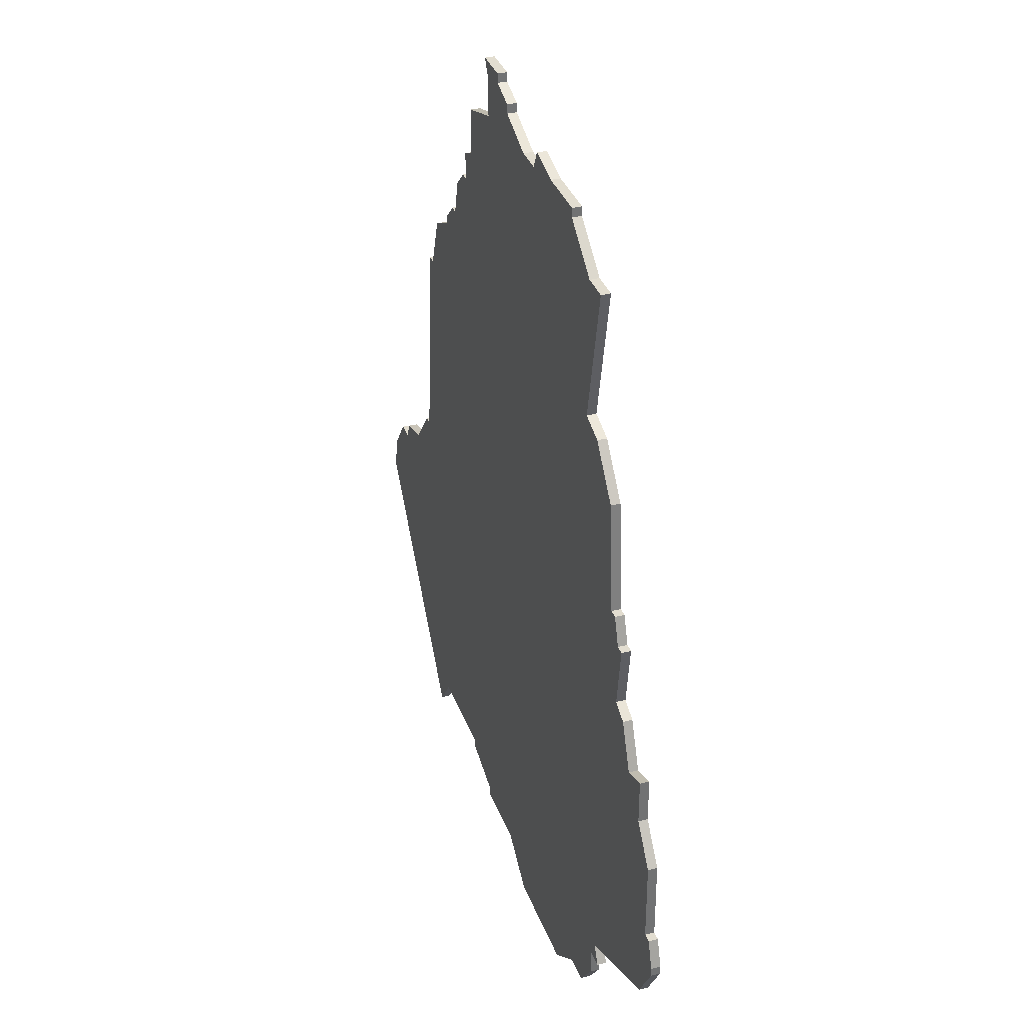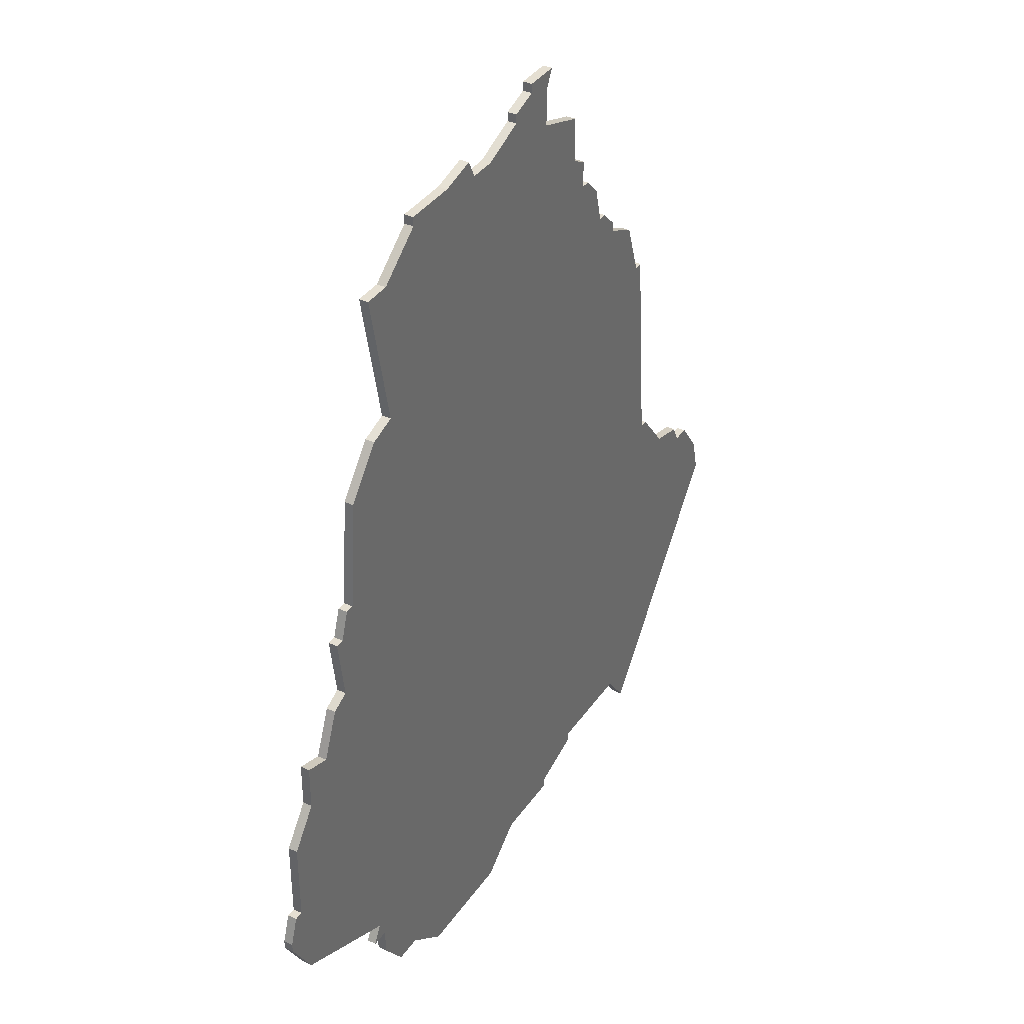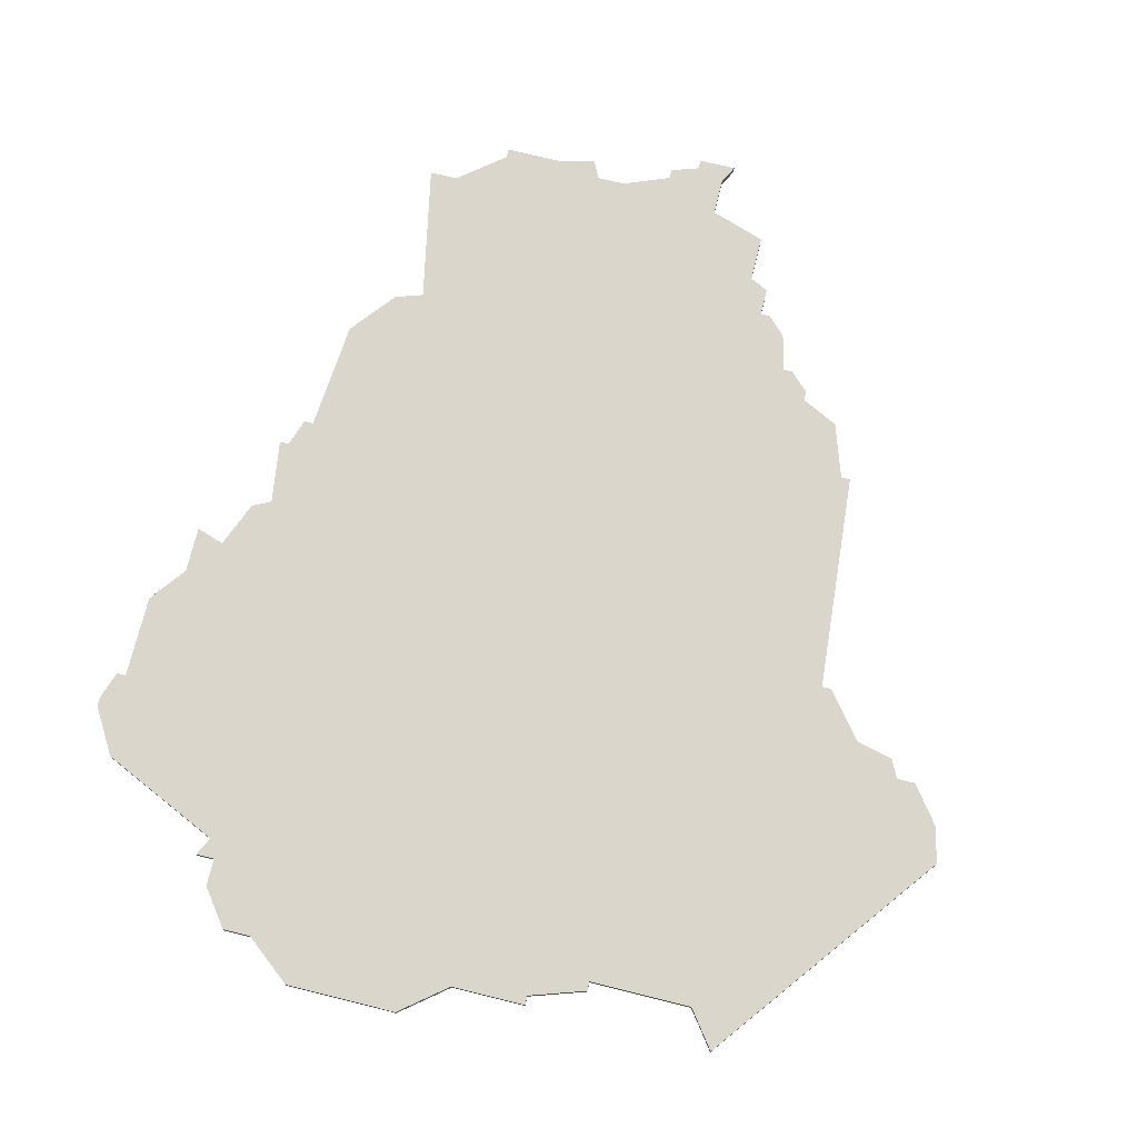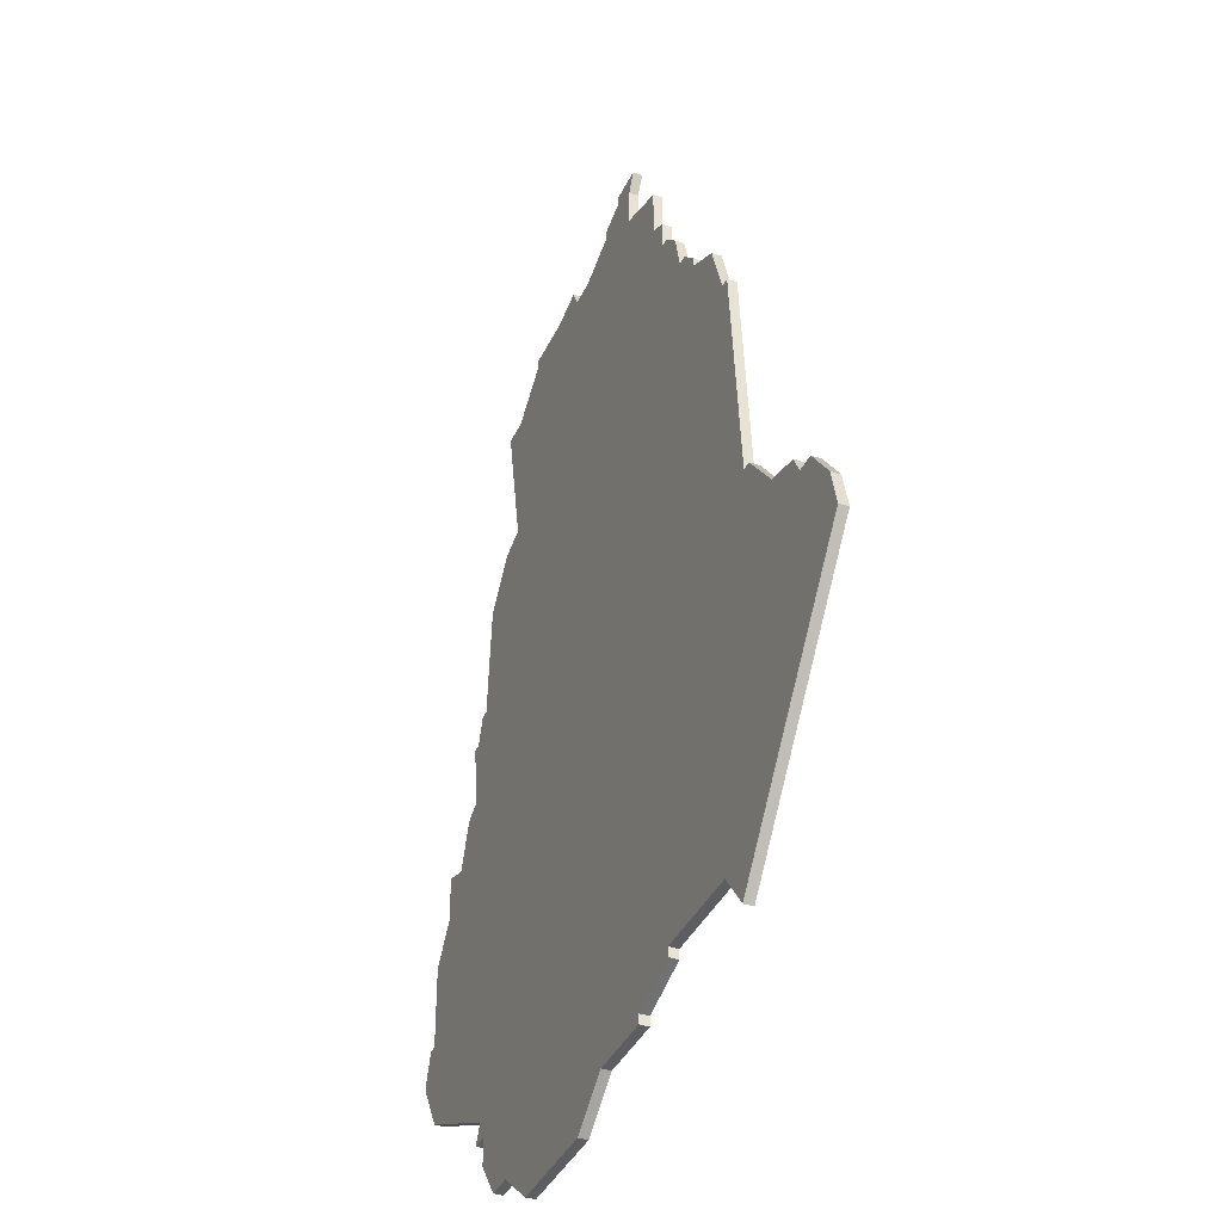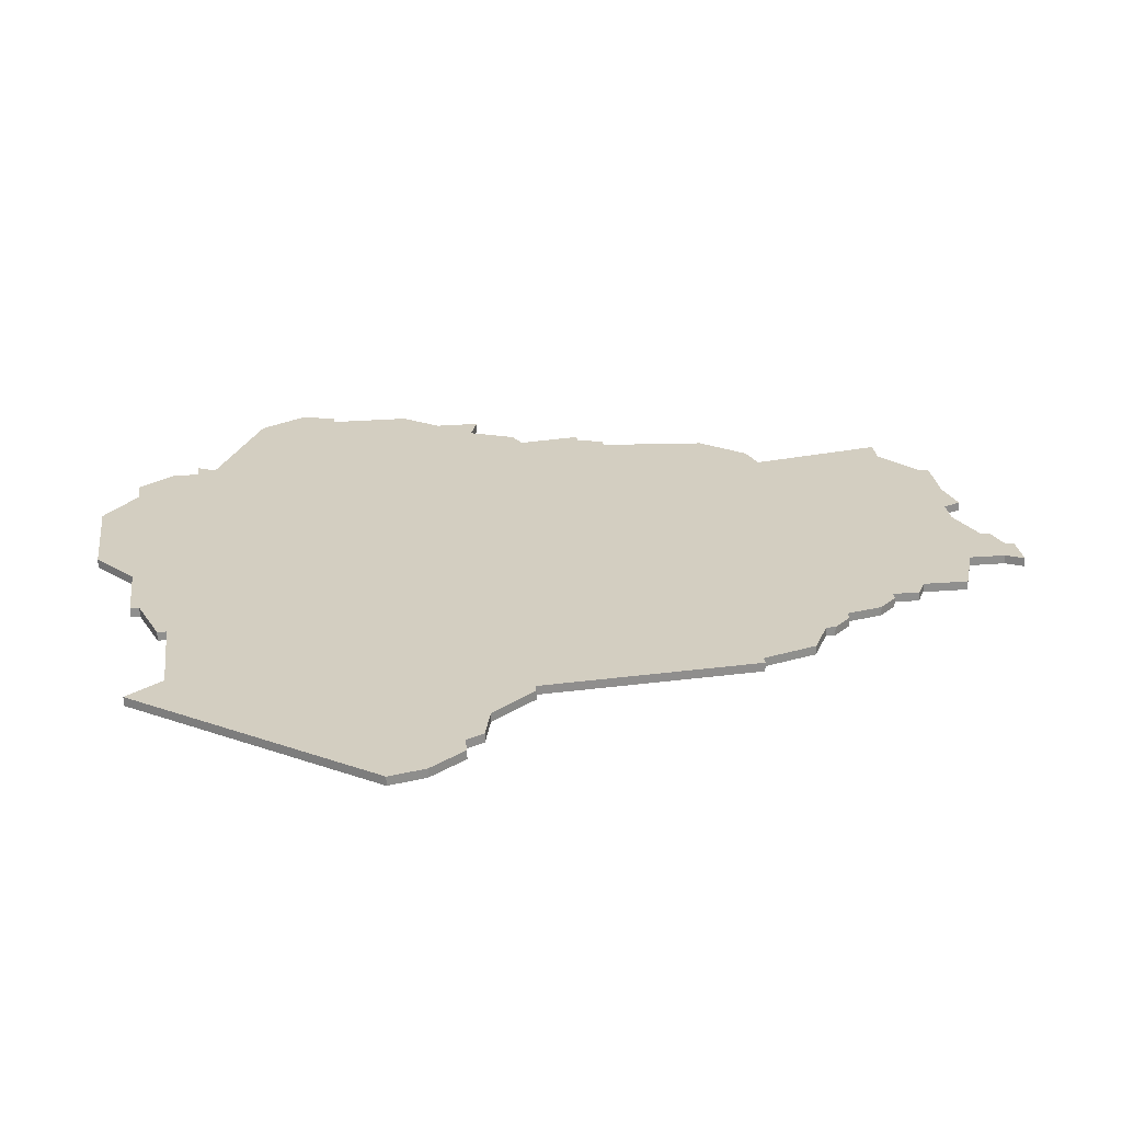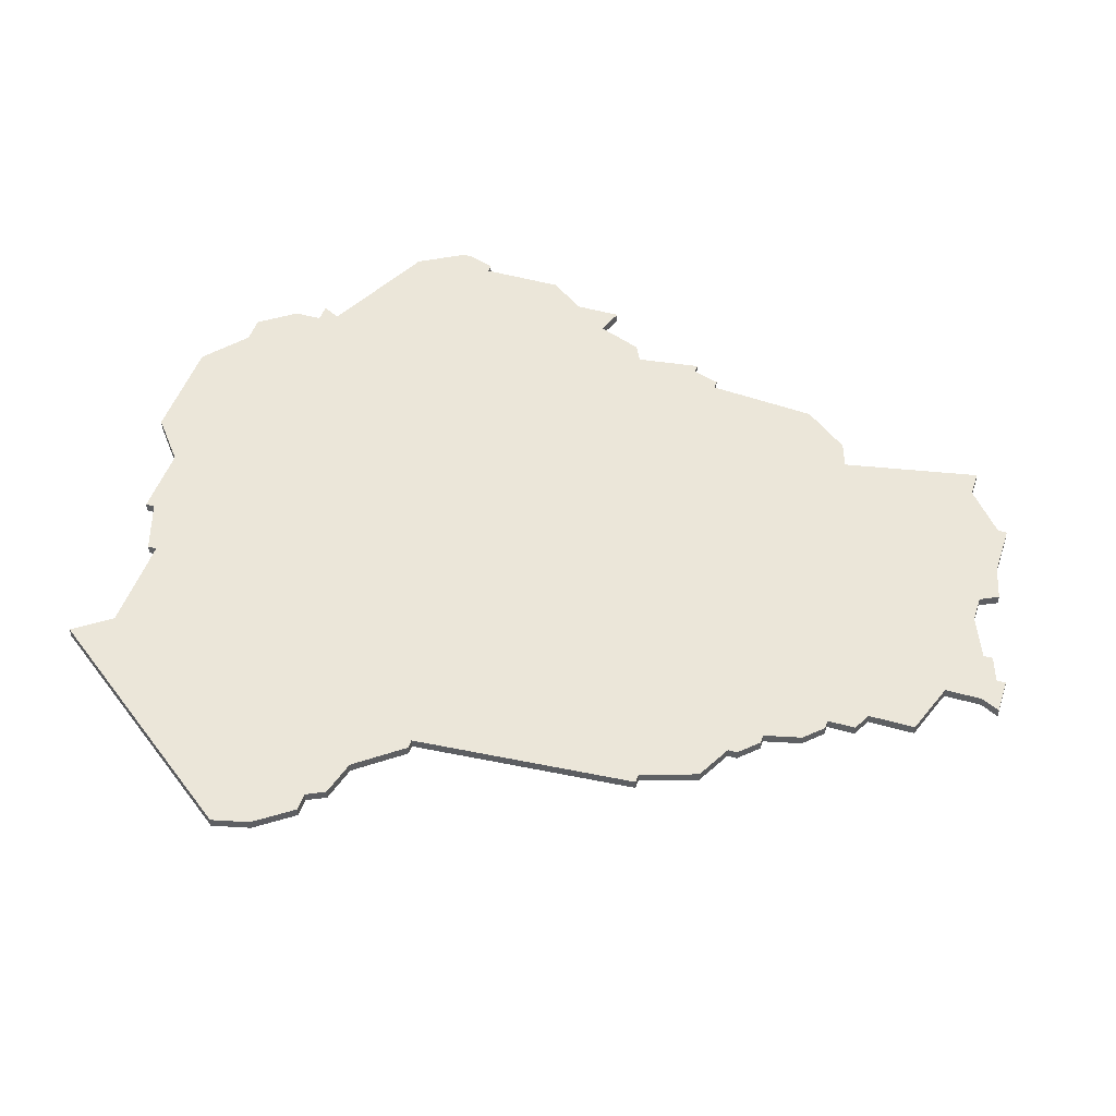
<metadata>
{"format":"obj","ext":"obj","renderer":"f3d","projection":"perspective","resolution":1024,"background":"white","views":[{"elev":35.1,"azim":-108.7,"up":"+Y"},{"elev":37.5,"azim":-59.4,"up":"+Y"},{"elev":73.8,"azim":13.9,"up":"+Z"},{"elev":-37.7,"azim":67.2,"up":"+Y"},{"elev":25.2,"azim":82.6,"up":"+Z"},{"elev":47.3,"azim":107.9,"up":"+Z"}]}
</metadata>
<code>
v 3724 -398 0
v 3724 -398 1
v 3724 -395 0
v 3724 -395 1
v 3765 -316 0
v 3765 -316 1
v 3765 -311 0
v 3765 -311 1
v 3798 -373 0
v 3798 -373 1
v 3707 -381 0
v 3707 -381 1
v 3707 -382 0
v 3707 -382 1
v 3740 -406 0
v 3740 -406 1
v 3740 -307 0
v 3740 -307 1
v 3715 -361 0
v 3715 -361 1
v 3748 -308 0
v 3748 -308 1
v 3781 -337 0
v 3781 -337 1
v 3723 -393 0
v 3723 -393 1
v 3756 -303 0
v 3756 -303 1
v 3756 -304 0
v 3756 -304 1
v 3772 -326 0
v 3772 -326 1
v 3747 -406 0
v 3747 -406 1
v 3780 -402 0
v 3780 -402 1
v 3780 -337 0
v 3780 -337 1
v 3722 -333 0
v 3722 -333 1
v 3722 -395 0
v 3722 -395 1
v 3788 -366 0
v 3788 -366 1
v 3730 -402 0
v 3730 -402 1
v 3771 -326 0
v 3771 -326 1
v 3721 -345 0
v 3721 -345 1
v 3729 -327 0
v 3729 -327 1
v 3729 -312 0
v 3729 -312 1
v 3795 -369 0
v 3795 -369 1
v 3770 -322 0
v 3770 -322 1
v 3712 -365 0
v 3712 -365 1
v 3712 -360 0
v 3712 -360 1
v 3745 -308 0
v 3745 -308 1
v 3778 -331 0
v 3778 -331 1
v 3720 -345 0
v 3720 -345 1
v 3753 -306 0
v 3753 -306 1
v 3753 -305 0
v 3753 -305 1
v 3744 -306 0
v 3744 -306 1
v 3777 -398 0
v 3777 -398 1
v 3719 -348 0
v 3719 -348 1
v 3719 -355 0
v 3719 -355 1
v 3752 -402 0
v 3752 -402 1
v 3727 -402 0
v 3727 -402 1
v 3760 -401 0
v 3760 -401 1
v 3760 -402 0
v 3760 -402 1
v 3760 -303 0
v 3760 -303 1
v 3793 -369 0
v 3793 -369 1
v 3735 -406 0
v 3735 -406 1
v 3768 -320 0
v 3768 -320 1
v 3710 -387 0
v 3710 -387 1
v 3718 -348 0
v 3718 -348 1
v 3784 -361 0
v 3784 -361 1
v 3726 -328 0
v 3726 -328 1
v 3726 -312 0
v 3726 -312 1
v 3759 -309 0
v 3759 -309 1
v 3759 -305 0
v 3759 -305 1
v 3792 -367 0
v 3792 -367 1
v 3734 -307 0
v 3734 -307 1
v 3734 -308 0
v 3734 -308 1
v 3767 -317 0
v 3767 -317 1
v 3767 -320 0
v 3767 -320 1
v 3709 -369 0
v 3709 -369 1
v 3709 -378 0
v 3709 -378 1
v 3717 -356 0
v 3717 -356 1
v 3783 -361 0
v 3783 -361 1
v 3766 -398 0
v 3766 -398 1
v 3766 -399 0
v 3766 -399 1
v 3799 -377 0
v 3799 -377 1
v 3708 -378 0
v 3708 -378 1
v 3774 -328 0
v 3774 -328 1
v 3774 -329 0
v 3774 -329 1
f 13 11 123
f 13 123 97
f 135 123 11
f 59 123 121
f 61 19 59
f 59 19 25
f 123 59 25
f 25 97 123
f 15 93 45
f 81 15 45
f 3 41 25
f 3 45 1
f 83 1 45
f 81 45 3
f 81 3 25
f 19 79 25
f 25 79 81
f 77 79 99
f 125 79 19
f 49 77 67
f 103 51 39
f 39 51 49
f 49 79 77
f 127 79 49
f 53 51 105
f 53 115 17
f 17 51 53
f 17 115 113
f 17 73 63
f 51 63 21
f 17 63 51
f 47 49 51
f 51 21 119
f 33 15 81
f 85 87 81
f 129 85 81
f 85 129 131
f 79 127 129
f 129 43 75
f 127 49 37
f 133 35 75
f 139 37 49
f 9 91 55
f 91 9 133
f 91 75 43
f 37 23 127
f 127 101 43
f 91 43 111
f 43 129 127
f 133 75 91
f 107 69 29
f 107 21 69
f 107 7 5
f 21 107 5
f 29 69 71
f 89 109 27
f 29 27 109
f 29 109 107
f 137 139 47
f 139 49 47
f 65 37 139
f 31 137 47
f 5 117 119
f 95 57 119
f 57 47 119
f 5 119 21
f 51 119 47
f 129 81 79
f 124 12 14
f 98 124 14
f 12 124 136
f 122 124 60
f 60 20 62
f 26 20 60
f 26 60 124
f 124 98 26
f 46 94 16
f 46 16 82
f 26 42 4
f 2 46 4
f 46 2 84
f 4 46 82
f 26 4 82
f 26 80 20
f 82 80 26
f 100 80 78
f 20 80 126
f 68 78 50
f 40 52 104
f 50 52 40
f 78 80 50
f 50 80 128
f 106 52 54
f 18 116 54
f 54 52 18
f 114 116 18
f 64 74 18
f 22 64 52
f 52 64 18
f 52 50 48
f 120 22 52
f 82 16 34
f 82 88 86
f 82 86 130
f 132 130 86
f 130 128 80
f 76 44 130
f 38 50 128
f 76 36 134
f 50 38 140
f 56 92 10
f 134 10 92
f 44 76 92
f 128 24 38
f 44 102 128
f 112 44 92
f 128 130 44
f 92 76 134
f 30 70 108
f 70 22 108
f 6 8 108
f 6 108 22
f 72 70 30
f 28 110 90
f 110 28 30
f 108 110 30
f 48 140 138
f 48 50 140
f 140 38 66
f 48 138 32
f 120 118 6
f 120 58 96
f 120 48 58
f 22 120 6
f 48 120 52
f 80 82 130
f 60 62 59
f 59 62 61
f 122 60 121
f 121 60 59
f 124 122 123
f 123 122 121
f 136 124 135
f 135 124 123
f 12 136 11
f 11 136 135
f 14 12 13
f 13 12 11
f 98 14 97
f 97 14 13
f 26 98 25
f 25 98 97
f 42 26 41
f 41 26 25
f 4 42 3
f 3 42 41
f 2 4 1
f 1 4 3
f 84 2 83
f 83 2 1
f 46 84 45
f 45 84 83
f 94 46 93
f 93 46 45
f 16 94 15
f 15 94 93
f 34 16 33
f 33 16 15
f 82 34 81
f 81 34 33
f 88 82 87
f 87 82 81
f 86 88 85
f 85 88 87
f 132 86 131
f 131 86 85
f 130 132 129
f 129 132 131
f 76 130 75
f 75 130 129
f 36 76 35
f 35 76 75
f 134 36 133
f 133 36 35
f 10 134 9
f 9 134 133
f 56 10 55
f 55 10 9
f 92 56 91
f 91 56 55
f 112 92 111
f 111 92 91
f 44 112 43
f 43 112 111
f 102 44 101
f 101 44 43
f 128 102 127
f 127 102 101
f 24 128 23
f 23 128 127
f 38 24 37
f 37 24 23
f 66 38 65
f 65 38 37
f 140 66 139
f 139 66 65
f 138 140 137
f 137 140 139
f 32 138 31
f 31 138 137
f 48 32 47
f 47 32 31
f 58 48 57
f 57 48 47
f 96 58 95
f 95 58 57
f 120 96 119
f 119 96 95
f 118 120 117
f 117 120 119
f 6 118 5
f 5 118 117
f 8 6 7
f 7 6 5
f 108 8 107
f 107 8 7
f 110 108 109
f 109 108 107
f 90 110 89
f 89 110 109
f 28 90 27
f 27 90 89
f 30 28 29
f 29 28 27
f 72 30 71
f 71 30 29
f 70 72 69
f 69 72 71
f 22 70 21
f 21 70 69
f 64 22 63
f 63 22 21
f 74 64 73
f 73 64 63
f 18 74 17
f 17 74 73
f 114 18 113
f 113 18 17
f 116 114 115
f 115 114 113
f 54 116 53
f 53 116 115
f 106 54 105
f 105 54 53
f 52 106 51
f 51 106 105
f 104 52 103
f 103 52 51
f 40 104 39
f 39 104 103
f 50 40 49
f 49 40 39
f 68 50 67
f 67 50 49
f 78 68 77
f 77 68 67
f 100 78 99
f 99 78 77
f 80 100 79
f 79 100 99
f 126 80 125
f 125 80 79
f 62 20 61
f 61 20 19
f 20 126 19
f 19 126 125

</code>
